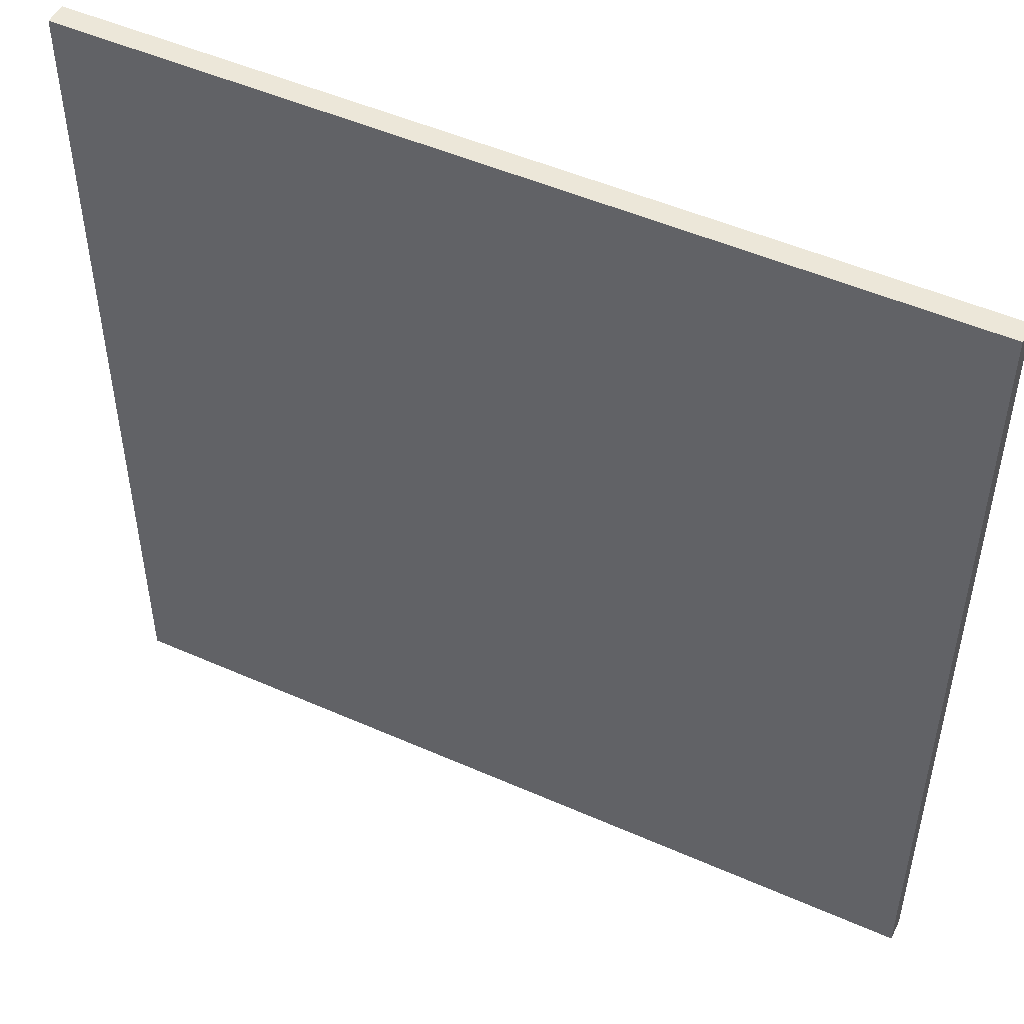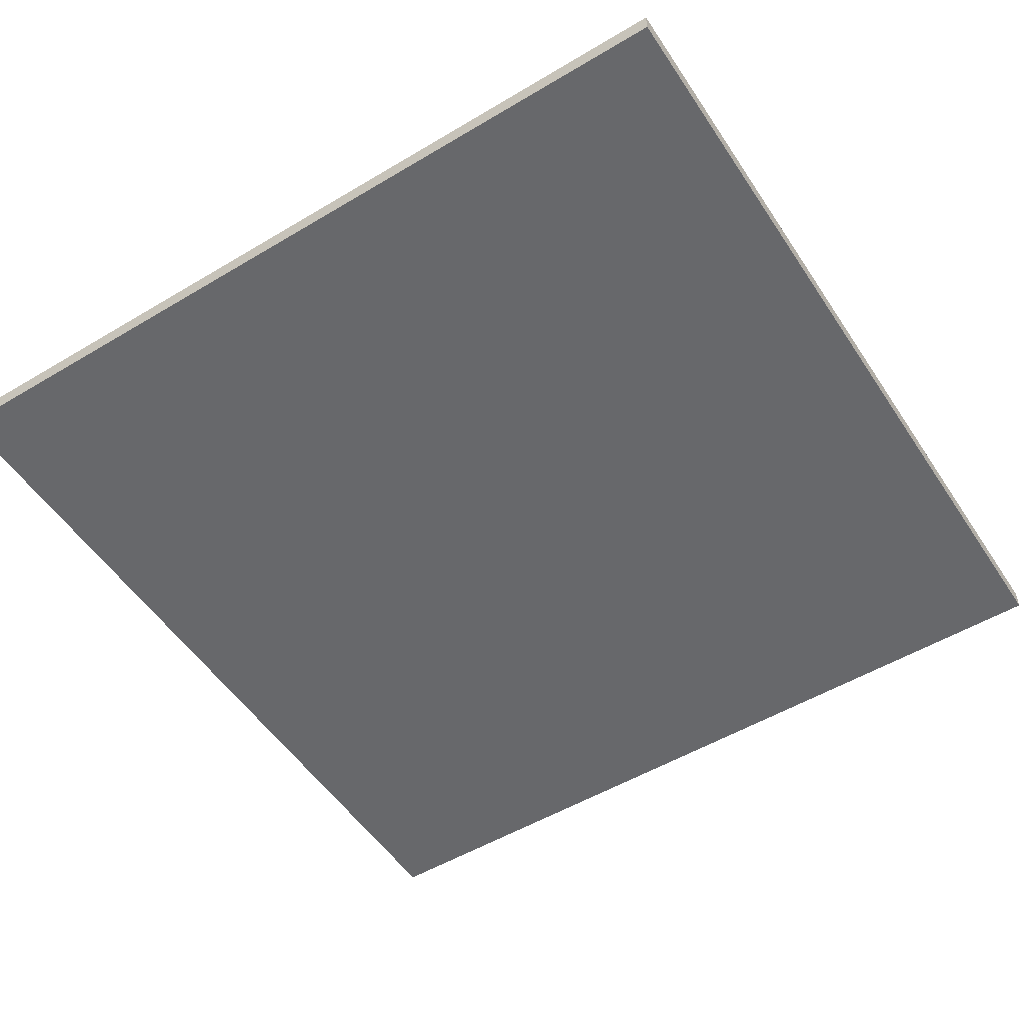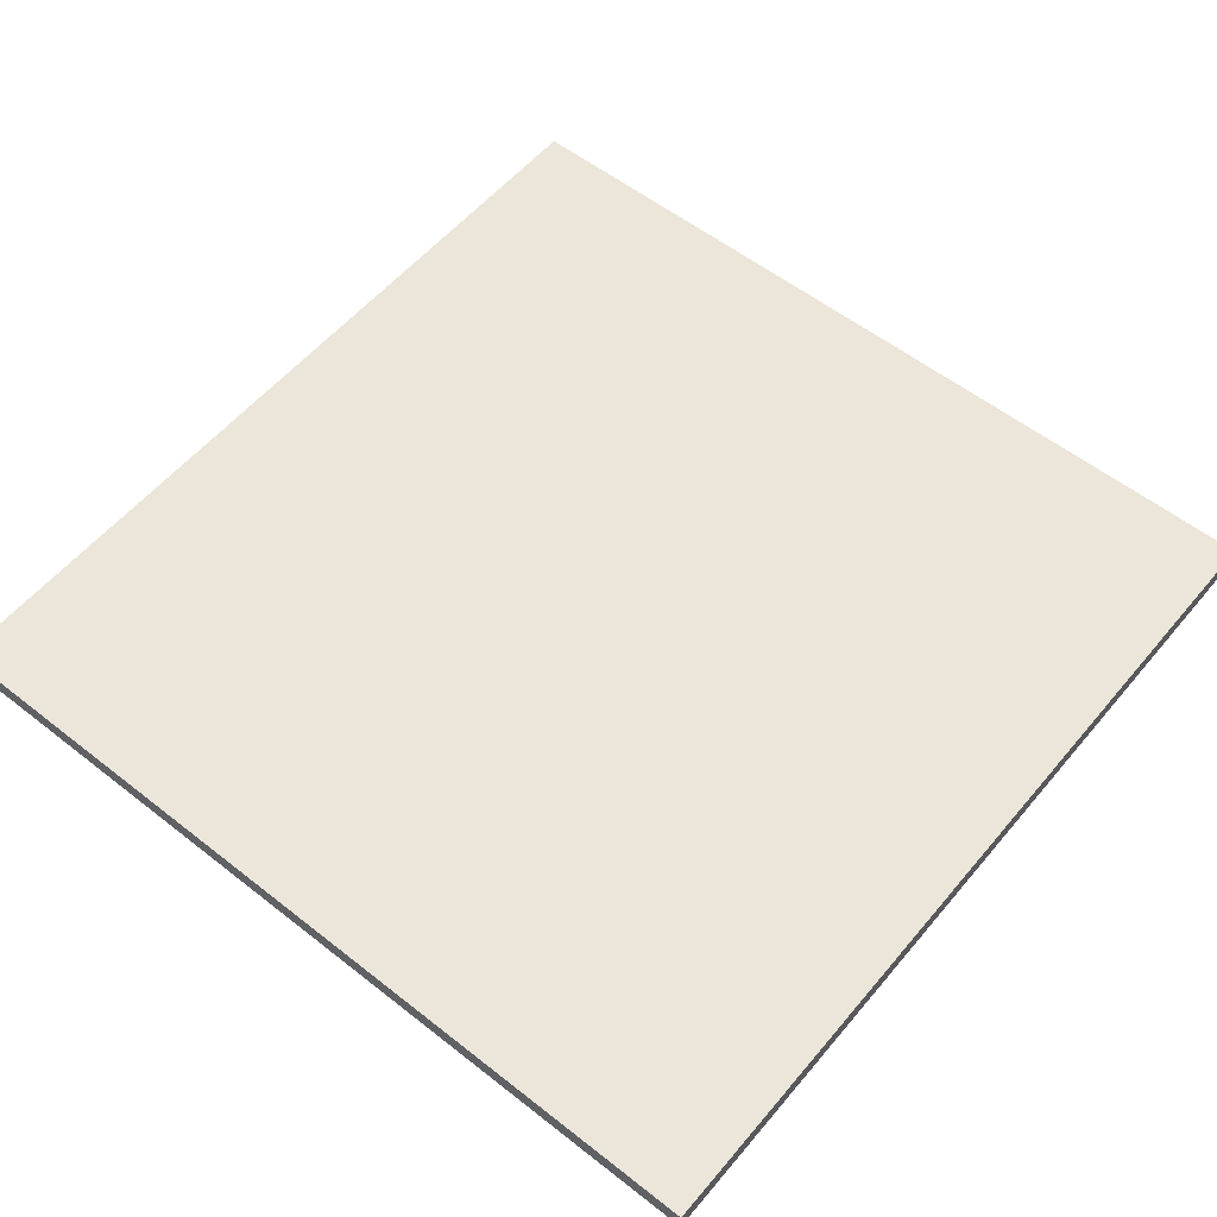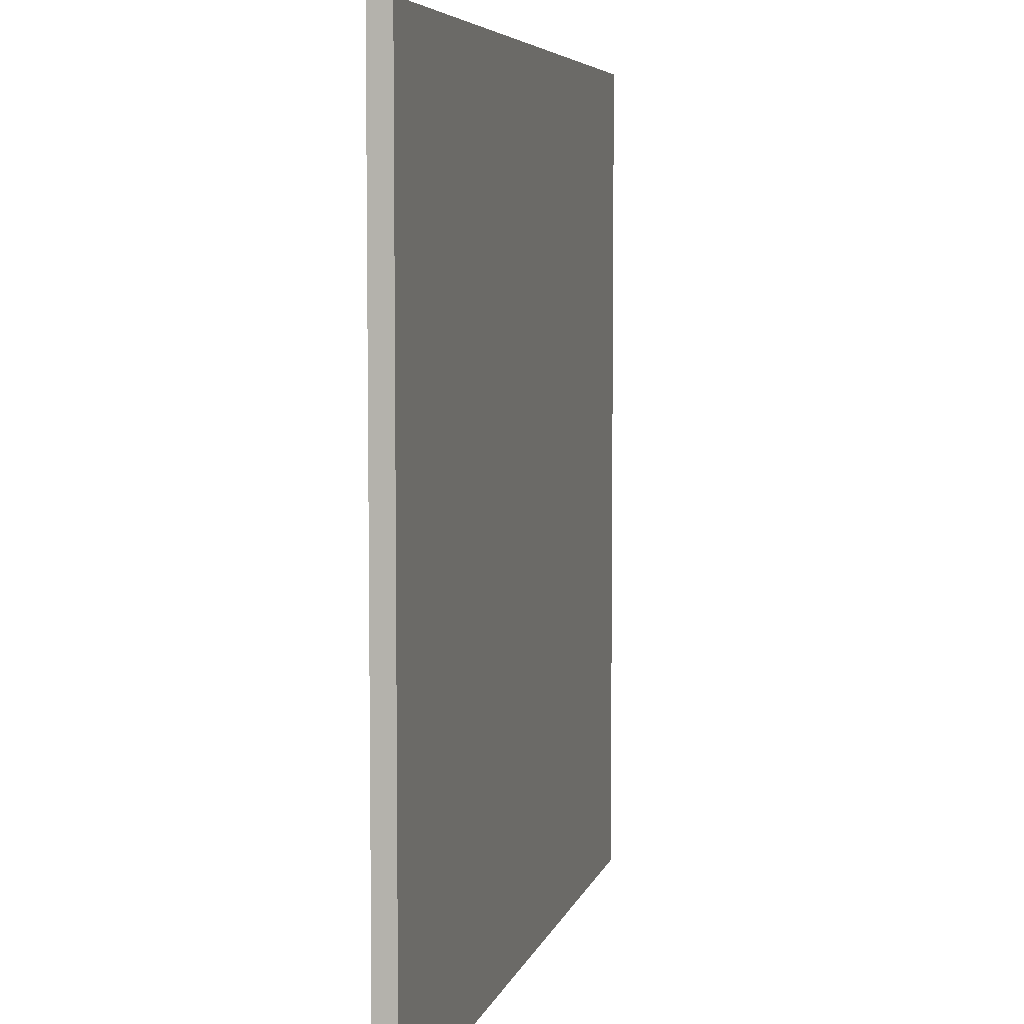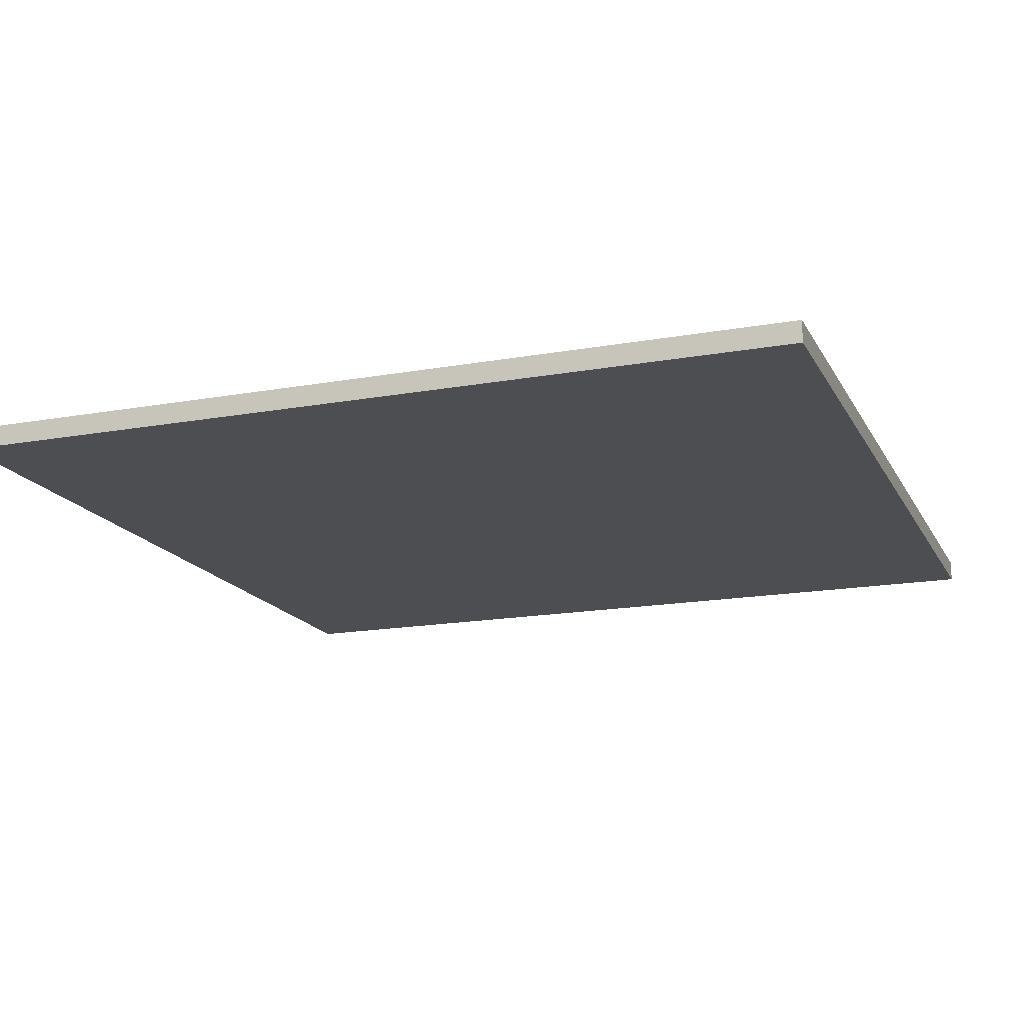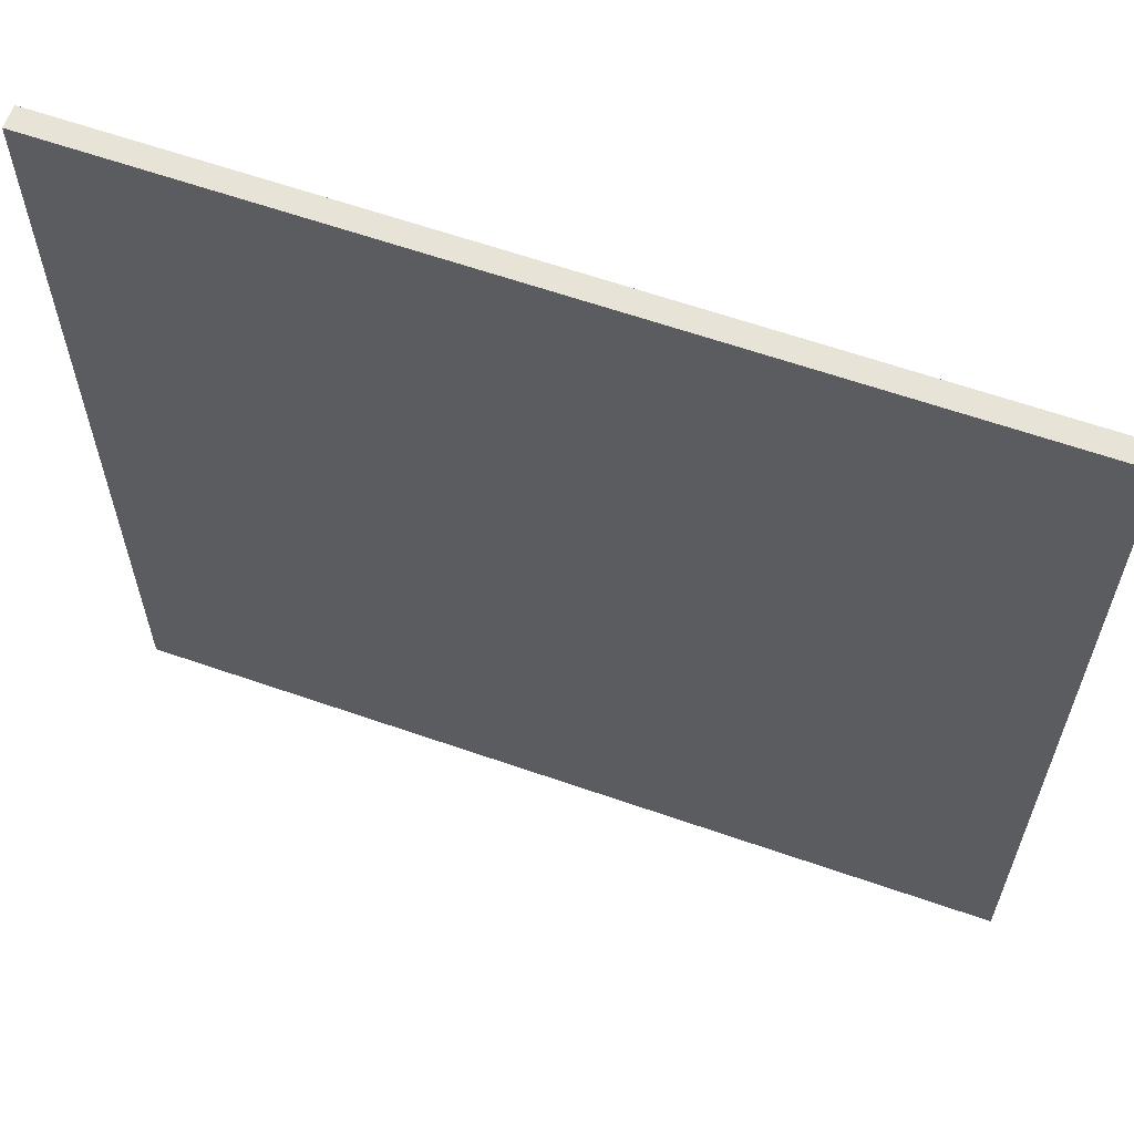
<metadata>
{"format":"obj","ext":"obj","renderer":"f3d","projection":"perspective","resolution":1024,"background":"white","views":[{"elev":49.7,"azim":-154.0,"up":"+Z"},{"elev":-52.5,"azim":122.7,"up":"+Y"},{"elev":56.3,"azim":-50.6,"up":"+Y"},{"elev":5.8,"azim":-76.7,"up":"+Z"},{"elev":-16.8,"azim":20.1,"up":"+Y"},{"elev":62.3,"azim":-160.5,"up":"+Z"}]}
</metadata>
<code>
o Floor_Tile_-_Large_Plane.002
v -4 0 0
v 0 0 0
v -4 0 -4
v 0 0 -4
v -4 0.1 0
v 0 0.1 0
v -4 0.1 -4
v 0 0.1 -4
f 1 3 4 2
f 5 6 8 7
f 4 3 7 8
f 1 2 6 5
f 2 4 8 6
f 3 1 5 7

</code>
